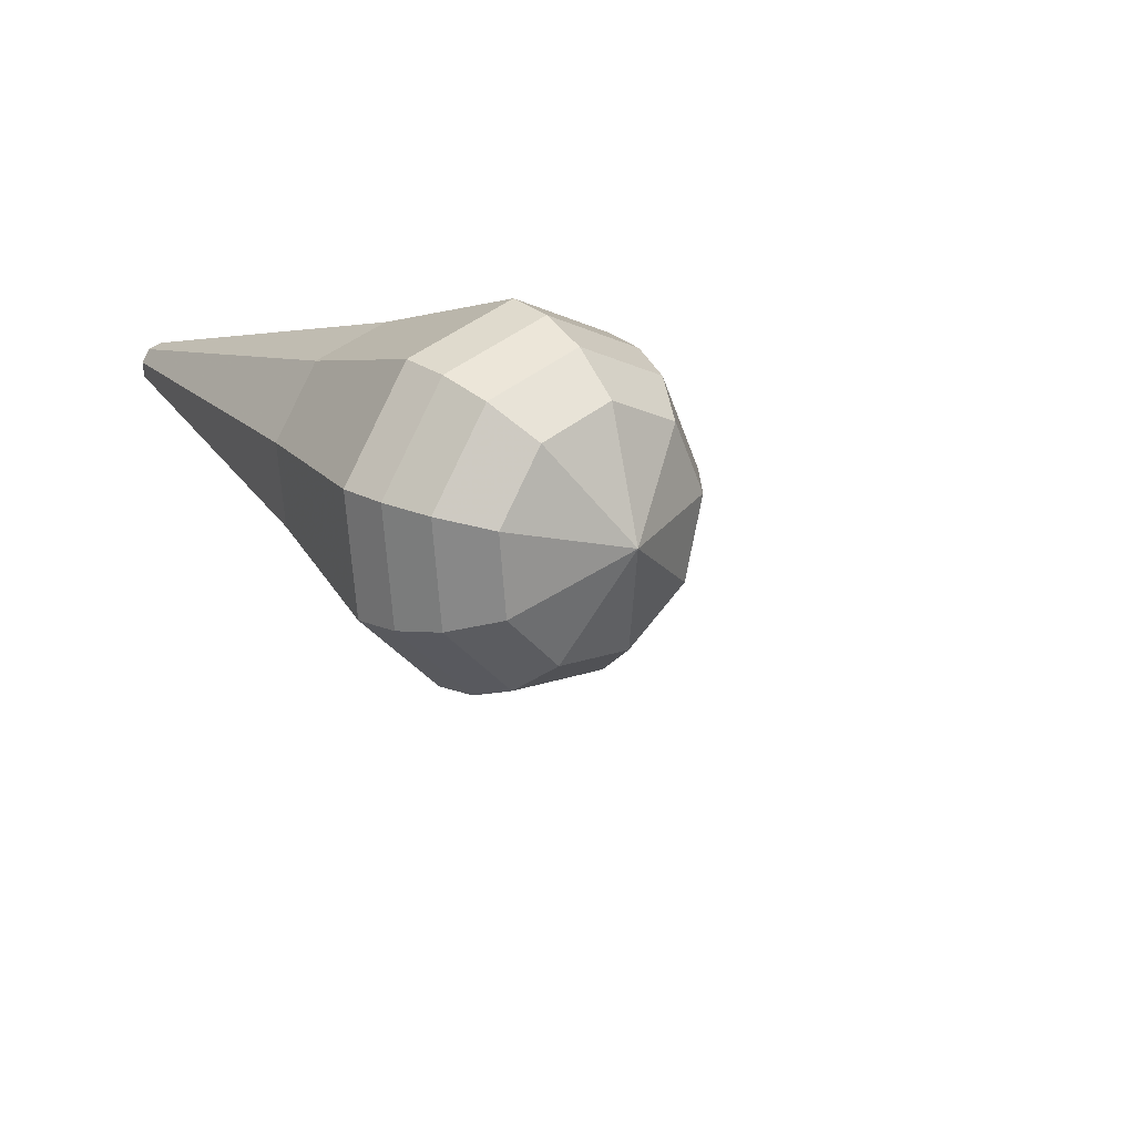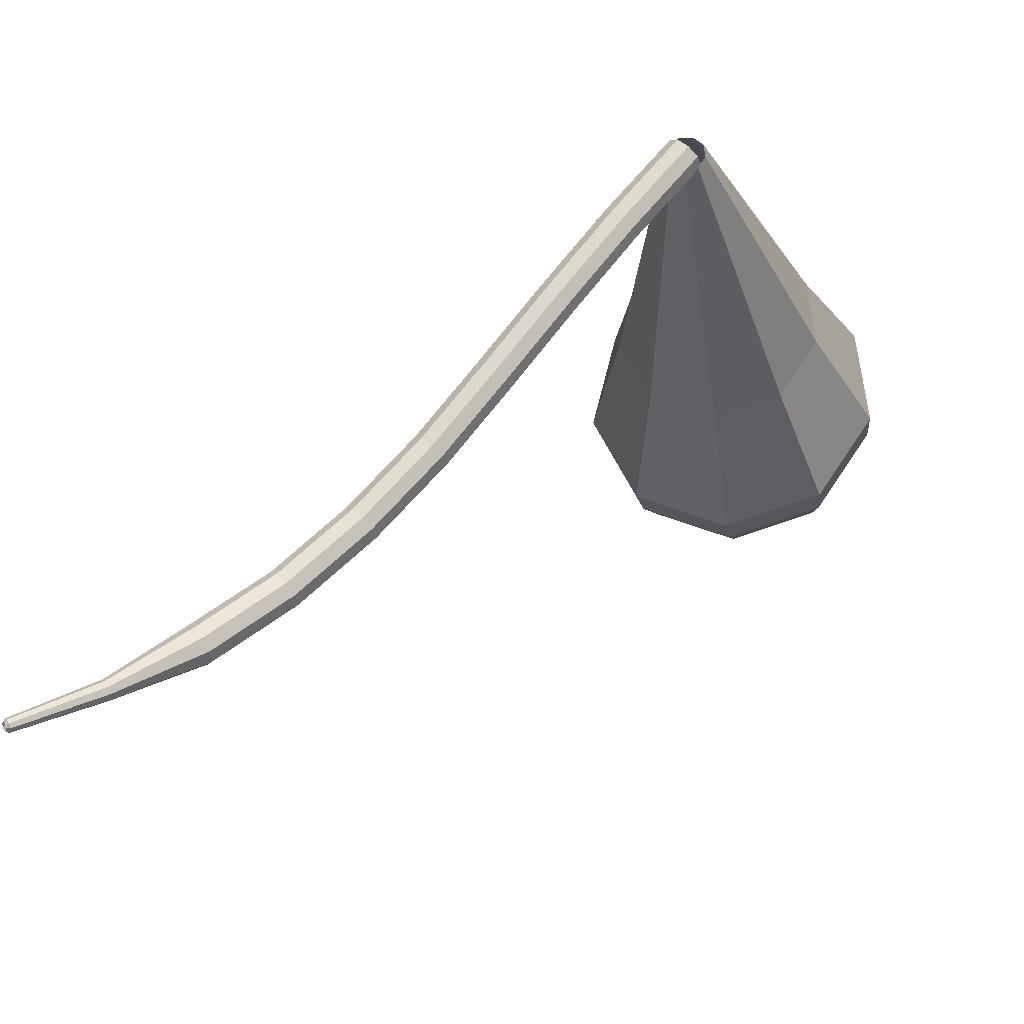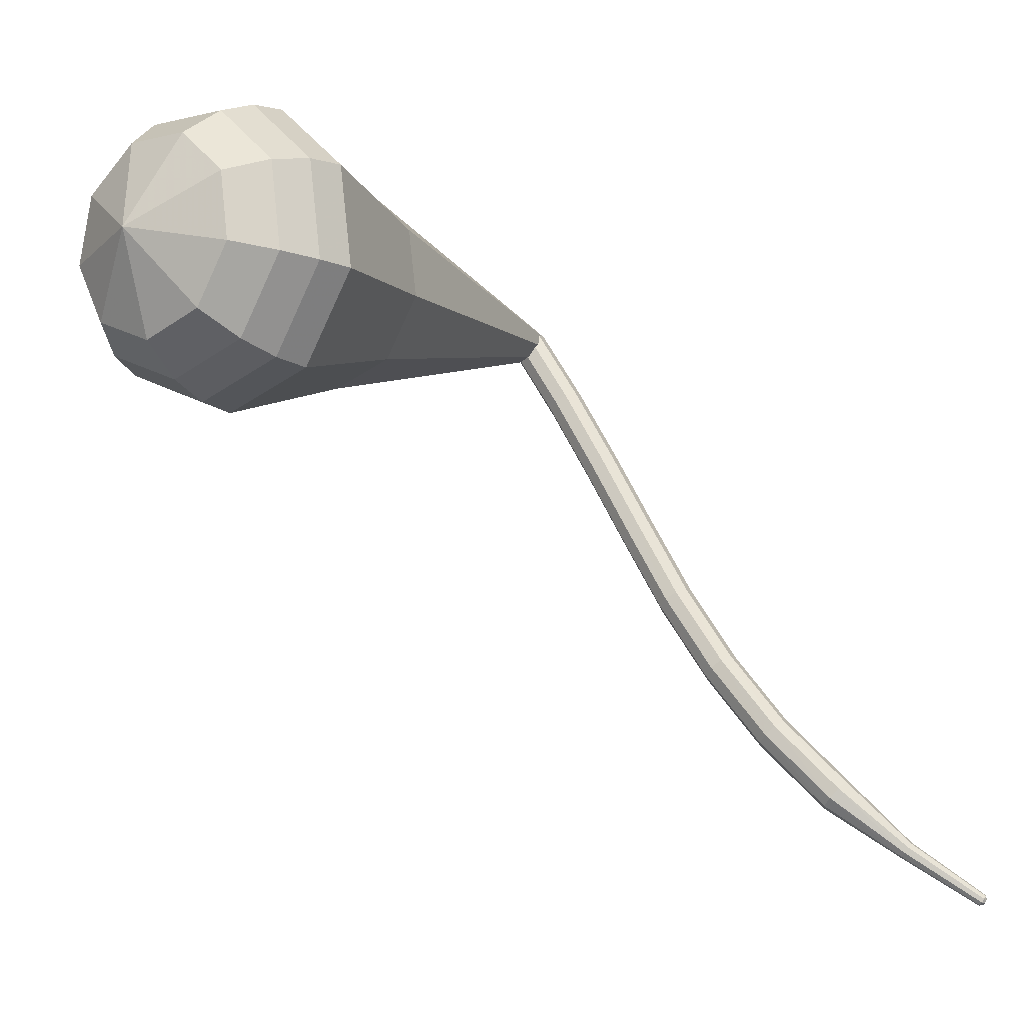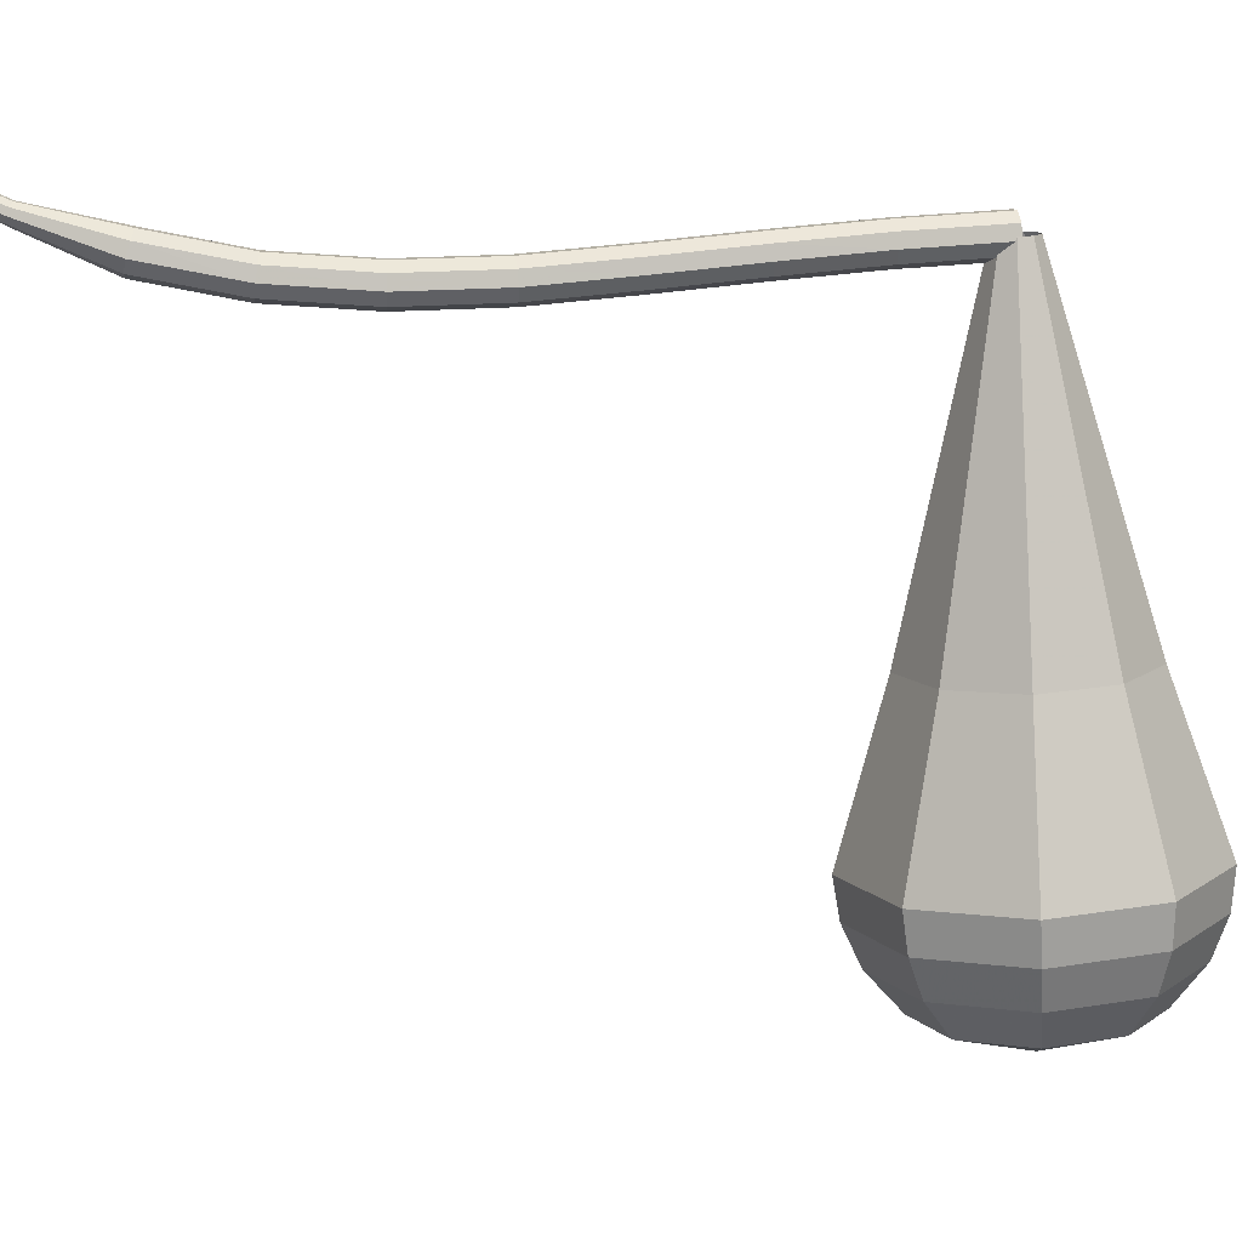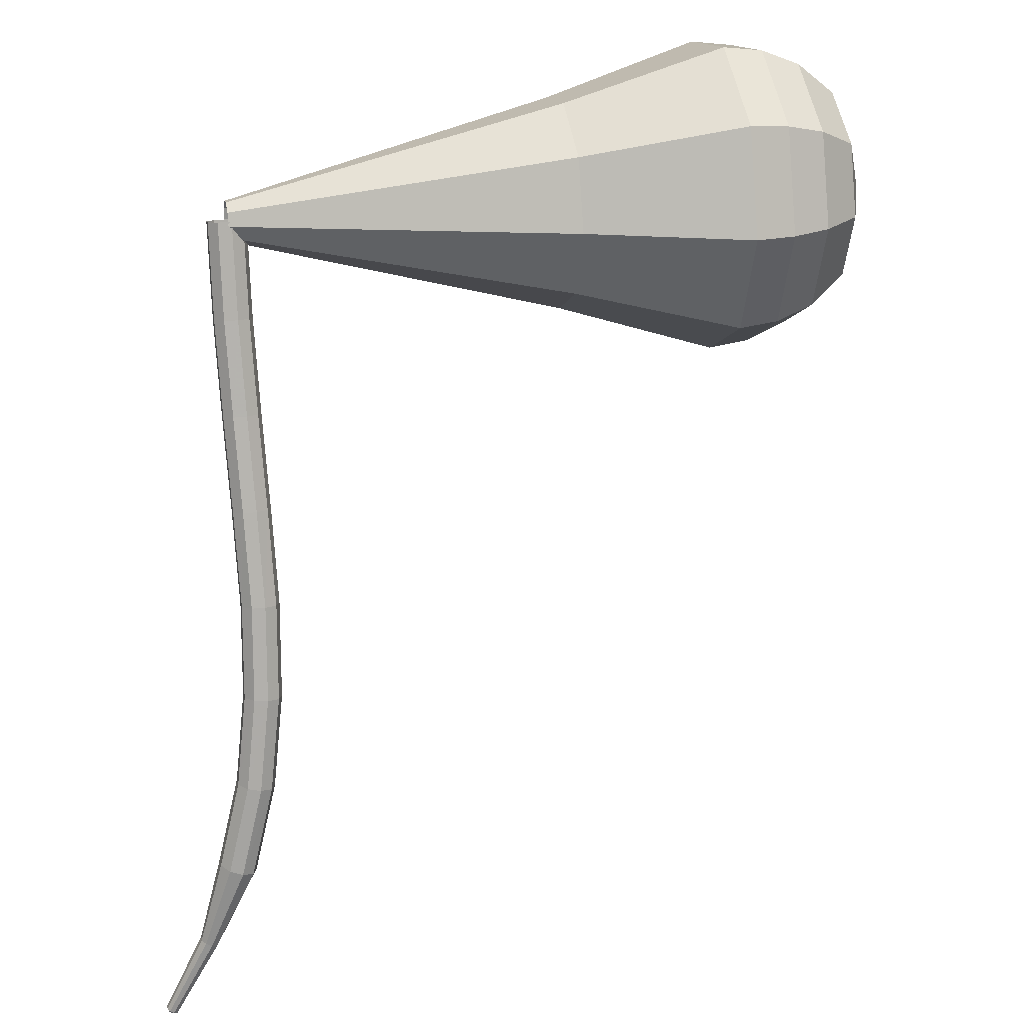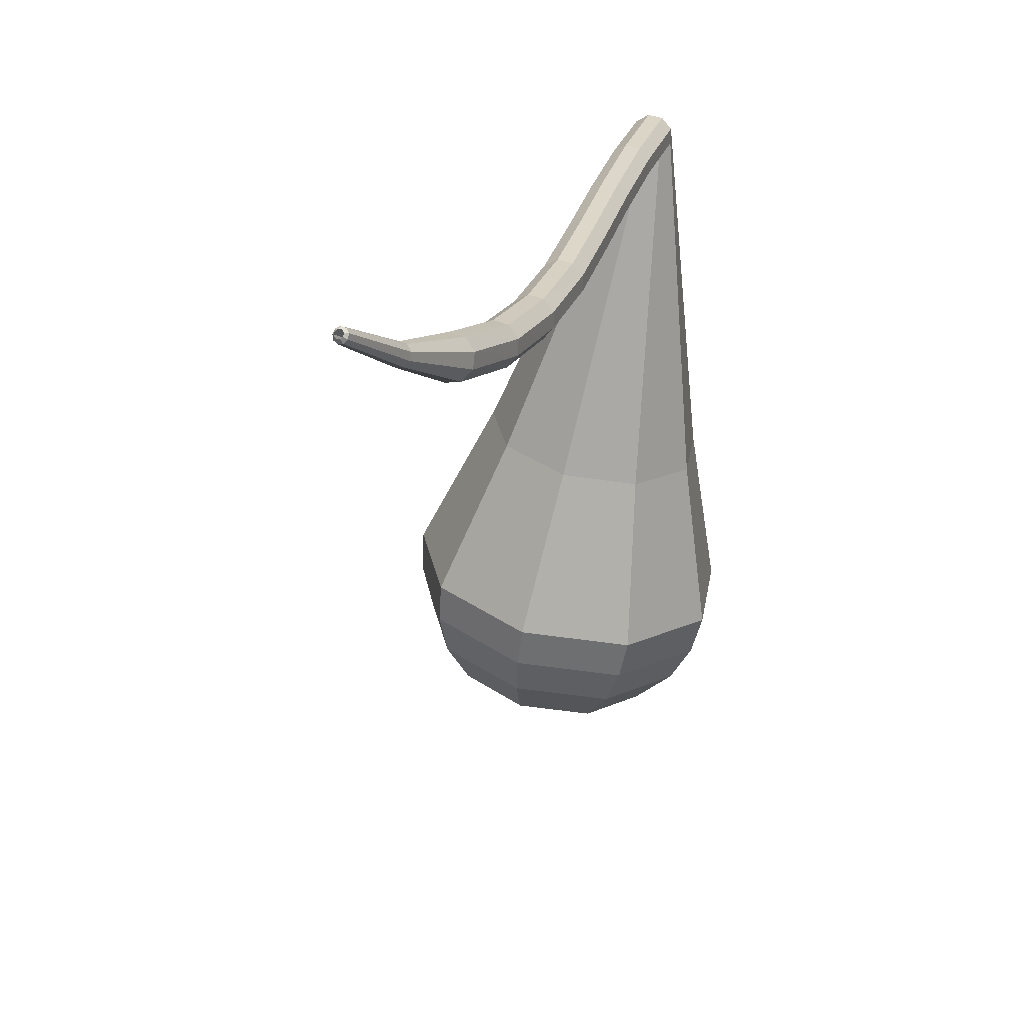
<metadata>
{"format":"obj","ext":"obj","renderer":"f3d","projection":"perspective","resolution":1024,"background":"white","views":[{"elev":34.5,"azim":142.8,"up":"+Y"},{"elev":-36.9,"azim":14.5,"up":"+Y"},{"elev":4.3,"azim":-136.9,"up":"+Y"},{"elev":1.0,"azim":38.3,"up":"+Z"},{"elev":-32.7,"azim":86.9,"up":"+Y"},{"elev":21.4,"azim":-28.3,"up":"+Z"}]}
</metadata>
<code>
g tube1
v 144.2 140.2 106.2
v 144.4 140.1 105.6
v 144.9 139.7 105.2
v 145.4 139.2 105.4
v 145.6 138.9 105.9
v 145.6 138.8 106.6
v 145.3 139.1 107.1
v 144.8 139.6 107.2
v 144.4 140 106.9
v 144.2 140.2 106.2
v 140.9 136.7 105.8
v 141.1 136.6 105.2
v 141.5 136.2 104.9
v 142 135.8 105
v 142.3 135.4 105.5
v 142.3 135.4 106.2
v 141.9 135.7 106.7
v 141.4 136.1 106.8
v 141 136.5 106.5
v 140.9 136.7 105.8
v 137.6 133.2 105.3
v 137.9 133.1 104.7
v 138.3 132.7 104.3
v 138.8 132.3 104.5
v 139.1 131.9 105
v 139 131.9 105.7
v 138.7 132.1 106.2
v 138.2 132.6 106.3
v 137.8 133 106
v 137.6 133.2 105.3
v 134.4 129.7 104.7
v 134.7 129.6 104.1
v 135.1 129.2 103.8
v 135.6 128.7 103.9
v 135.9 128.4 104.4
v 135.9 128.3 105.1
v 135.5 128.6 105.6
v 135 129 105.7
v 134.6 129.4 105.4
v 134.4 129.7 104.7
v 131.2 126.1 104.2
v 131.4 126 103.6
v 131.9 125.6 103.2
v 132.4 125.1 103.4
v 132.7 124.8 103.9
v 132.6 124.8 104.6
v 132.3 125 105.1
v 131.8 125.5 105.2
v 131.4 125.9 104.9
v 131.2 126.1 104.2
v 127.9 122.7 104
v 128.1 122.5 103.4
v 128.5 122.1 103
v 129 121.6 103.1
v 129.3 121.3 103.7
v 129.3 121.3 104.3
v 129 121.6 104.9
v 128.5 122.1 105
v 128.1 122.5 104.6
v 127.9 122.7 104
v 124.5 119.5 104.3
v 124.6 119.3 103.6
v 125 118.8 103.3
v 125.5 118.3 103.4
v 125.8 118 103.9
v 125.9 118.1 104.6
v 125.6 118.4 105.1
v 125.2 118.9 105.3
v 124.7 119.4 104.9
v 124.5 119.5 104.3
v 121 116.5 105.1
v 121.1 116.2 104.5
v 121.4 115.7 104.2
v 121.8 115.2 104.3
v 122.2 115 104.8
v 122.3 115.1 105.5
v 122.2 115.5 106
v 121.8 116 106.1
v 121.3 116.4 105.8
v 121 116.5 105.1
v 117.8 113.4 106.6
v 117.8 113.3 106.3
v 117.9 113 106.1
v 118.2 112.7 106.2
v 118.4 112.6 106.4
v 118.5 112.7 106.7
v 118.4 112.9 107
v 118.2 113.2 107
v 118 113.4 106.9
v 117.8 113.4 106.6
v 114.5 110.8 108.6
v 114.5 110.7 108.4
v 114.5 110.5 108.3
v 114.7 110.3 108.3
v 114.8 110.3 108.5
v 114.9 110.3 108.7
v 114.9 110.5 108.8
v 114.8 110.7 108.9
v 114.6 110.8 108.7
v 114.5 110.8 108.6
v 114.5 110.7 108.6
v 114.4 110.6 108.5
v 114.5 110.5 108.5
v 114.6 110.4 108.5
v 114.7 110.3 108.6
v 114.7 110.4 108.7
v 114.7 110.5 108.8
v 114.6 110.6 108.8
v 114.6 110.7 108.7
v 114.5 110.7 108.6
f 1 2 12
f 12 11 1
f 2 3 13
f 13 12 2
f 3 4 14
f 14 13 3
f 4 5 15
f 15 14 4
f 5 6 16
f 16 15 5
f 6 7 17
f 17 16 6
f 7 8 18
f 18 17 7
f 8 9 19
f 19 18 8
f 9 10 20
f 20 19 9
f 11 12 22
f 22 21 11
f 12 13 23
f 23 22 12
f 13 14 24
f 24 23 13
f 14 15 25
f 25 24 14
f 15 16 26
f 26 25 15
f 16 17 27
f 27 26 16
f 17 18 28
f 28 27 17
f 18 19 29
f 29 28 18
f 19 20 30
f 30 29 19
f 21 22 32
f 32 31 21
f 22 23 33
f 33 32 22
f 23 24 34
f 34 33 23
f 24 25 35
f 35 34 24
f 25 26 36
f 36 35 25
f 26 27 37
f 37 36 26
f 27 28 38
f 38 37 27
f 28 29 39
f 39 38 28
f 29 30 40
f 40 39 29
f 31 32 42
f 42 41 31
f 32 33 43
f 43 42 32
f 33 34 44
f 44 43 33
f 34 35 45
f 45 44 34
f 35 36 46
f 46 45 35
f 36 37 47
f 47 46 36
f 37 38 48
f 48 47 37
f 38 39 49
f 49 48 38
f 39 40 50
f 50 49 39
f 41 42 52
f 52 51 41
f 42 43 53
f 53 52 42
f 43 44 54
f 54 53 43
f 44 45 55
f 55 54 44
f 45 46 56
f 56 55 45
f 46 47 57
f 57 56 46
f 47 48 58
f 58 57 47
f 48 49 59
f 59 58 48
f 49 50 60
f 60 59 49
f 51 52 62
f 62 61 51
f 52 53 63
f 63 62 52
f 53 54 64
f 64 63 53
f 54 55 65
f 65 64 54
f 55 56 66
f 66 65 55
f 56 57 67
f 67 66 56
f 57 58 68
f 68 67 57
f 58 59 69
f 69 68 58
f 59 60 70
f 70 69 59
f 61 62 72
f 72 71 61
f 62 63 73
f 73 72 62
f 63 64 74
f 74 73 63
f 64 65 75
f 75 74 64
f 65 66 76
f 76 75 65
f 66 67 77
f 77 76 66
f 67 68 78
f 78 77 67
f 68 69 79
f 79 78 68
f 69 70 80
f 80 79 69
f 71 72 82
f 82 81 71
f 72 73 83
f 83 82 72
f 73 74 84
f 84 83 73
f 74 75 85
f 85 84 74
f 75 76 86
f 86 85 75
f 76 77 87
f 87 86 76
f 77 78 88
f 88 87 77
f 78 79 89
f 89 88 78
f 79 80 90
f 90 89 79
f 81 82 92
f 92 91 81
f 82 83 93
f 93 92 82
f 83 84 94
f 94 93 83
f 84 85 95
f 95 94 84
f 85 86 96
f 96 95 85
f 86 87 97
f 97 96 86
f 87 88 98
f 98 97 87
f 88 89 99
f 99 98 88
f 89 90 100
f 100 99 89
f 91 92 102
f 102 101 91
f 92 93 103
f 103 102 92
f 93 94 104
f 104 103 93
f 94 95 105
f 105 104 94
f 95 96 106
f 106 105 95
f 96 97 107
f 107 106 96
f 97 98 108
f 108 107 97
f 98 99 109
f 109 108 98
f 99 100 110
f 110 109 99
v 145.9 139.9 106.2
v 145.9 139.2 106.1
v 145.5 138.7 106
v 144.8 138.5 106.1
v 144.2 138.8 106.2
v 144 139.5 106.3
v 144.2 140.1 106.4
v 144.7 140.5 106.4
v 145.4 140.4 106.3
v 145.9 139.9 106.2
v 148.6 144.7 89.84
v 148.8 141.1 89.15
v 146.6 138.1 88.79
v 143 137.3 88.92
v 139.7 138.9 89.48
v 138.2 142.2 90.21
v 139.3 145.7 90.77
v 142.4 147.7 90.9
v 146.1 147.3 90.53
v 148.6 144.7 89.84
v 149 145.3 87.88
v 149.3 141.3 87.11
v 146.8 138 86.7
v 142.7 137 86.84
v 139.1 138.8 87.47
v 137.4 142.5 88.29
v 138.6 146.4 88.92
v 142.1 148.7 89.06
v 146.2 148.3 88.65
v 149 145.3 87.88
v 149.5 145.9 85.92
v 149.7 141.4 85.07
v 147 137.8 84.62
v 142.5 136.7 84.77
v 138.4 138.7 85.47
v 136.6 142.8 86.37
v 138 147.2 87.07
v 141.8 149.7 87.23
v 146.3 149.2 86.77
v 149.5 145.9 85.92
v 149.9 146.6 83.96
v 150.2 141.6 83.03
v 147.2 137.6 82.53
v 142.3 136.4 82.7
v 137.8 138.6 83.46
v 135.8 143.1 84.46
v 137.3 147.9 85.22
v 141.5 150.7 85.39
v 146.5 150.1 84.89
v 149.9 146.6 83.96
v 150.3 147.2 82
v 150.6 141.8 80.98
v 147.4 137.5 80.44
v 142 136.2 80.63
v 137.2 138.5 81.46
v 135 143.5 82.54
v 136.6 148.6 83.37
v 141.2 151.6 83.56
v 146.6 151.1 83.02
v 150.3 147.2 82
v 149.9 147.5 80.04
v 150.2 142.3 79.06
v 147.1 138 78.53
v 141.9 136.8 78.71
v 137.2 139.1 79.52
v 135.1 143.8 80.56
v 136.7 148.8 81.37
v 141.1 151.8 81.55
v 146.3 151.2 81.02
v 149.9 147.5 80.04
v 149 147.5 78.08
v 149.3 142.8 77.2
v 146.5 139.1 76.73
v 141.9 138 76.89
v 137.6 140 77.61
v 135.8 144.3 78.55
v 137.2 148.7 79.27
v 141.1 151.3 79.43
v 145.8 150.8 78.96
v 149 147.5 78.08
v 147.4 147.2 76.12
v 147.6 143.6 75.45
v 145.4 140.8 75.09
v 141.9 139.9 75.21
v 138.7 141.5 75.76
v 137.3 144.7 76.48
v 138.3 148.2 77.02
v 141.3 150.1 77.15
v 144.9 149.8 76.79
v 147.4 147.2 76.12
v 142.4 145.5 74.16
v 142.4 145.5 74.16
v 142.4 145.5 74.16
v 142.4 145.5 74.16
v 142.4 145.5 74.16
v 142.4 145.5 74.16
v 142.4 145.5 74.16
v 142.4 145.5 74.16
v 142.4 145.5 74.16
v 142.4 145.5 74.16
f 111 112 122
f 122 121 111
f 112 113 123
f 123 122 112
f 113 114 124
f 124 123 113
f 114 115 125
f 125 124 114
f 115 116 126
f 126 125 115
f 116 117 127
f 127 126 116
f 117 118 128
f 128 127 117
f 118 119 129
f 129 128 118
f 119 120 130
f 130 129 119
f 121 122 132
f 132 131 121
f 122 123 133
f 133 132 122
f 123 124 134
f 134 133 123
f 124 125 135
f 135 134 124
f 125 126 136
f 136 135 125
f 126 127 137
f 137 136 126
f 127 128 138
f 138 137 127
f 128 129 139
f 139 138 128
f 129 130 140
f 140 139 129
f 131 132 142
f 142 141 131
f 132 133 143
f 143 142 132
f 133 134 144
f 144 143 133
f 134 135 145
f 145 144 134
f 135 136 146
f 146 145 135
f 136 137 147
f 147 146 136
f 137 138 148
f 148 147 137
f 138 139 149
f 149 148 138
f 139 140 150
f 150 149 139
f 141 142 152
f 152 151 141
f 142 143 153
f 153 152 142
f 143 144 154
f 154 153 143
f 144 145 155
f 155 154 144
f 145 146 156
f 156 155 145
f 146 147 157
f 157 156 146
f 147 148 158
f 158 157 147
f 148 149 159
f 159 158 148
f 149 150 160
f 160 159 149
f 151 152 162
f 162 161 151
f 152 153 163
f 163 162 152
f 153 154 164
f 164 163 153
f 154 155 165
f 165 164 154
f 155 156 166
f 166 165 155
f 156 157 167
f 167 166 156
f 157 158 168
f 168 167 157
f 158 159 169
f 169 168 158
f 159 160 170
f 170 169 159
f 161 162 172
f 172 171 161
f 162 163 173
f 173 172 162
f 163 164 174
f 174 173 163
f 164 165 175
f 175 174 164
f 165 166 176
f 176 175 165
f 166 167 177
f 177 176 166
f 167 168 178
f 178 177 167
f 168 169 179
f 179 178 168
f 169 170 180
f 180 179 169
f 171 172 182
f 182 181 171
f 172 173 183
f 183 182 172
f 173 174 184
f 184 183 173
f 174 175 185
f 185 184 174
f 175 176 186
f 186 185 175
f 176 177 187
f 187 186 176
f 177 178 188
f 188 187 177
f 178 179 189
f 189 188 178
f 179 180 190
f 190 189 179
f 181 182 192
f 192 191 181
f 182 183 193
f 193 192 182
f 183 184 194
f 194 193 183
f 184 185 195
f 195 194 184
f 185 186 196
f 196 195 185
f 186 187 197
f 197 196 186
f 187 188 198
f 198 197 187
f 188 189 199
f 199 198 188
f 189 190 200
f 200 199 189
f 191 192 202
f 202 201 191
f 192 193 203
f 203 202 192
f 193 194 204
f 204 203 193
f 194 195 205
f 205 204 194
f 195 196 206
f 206 205 195
f 196 197 207
f 207 206 196
f 197 198 208
f 208 207 197
f 198 199 209
f 209 208 198
f 199 200 210
f 210 209 199
g

</code>
